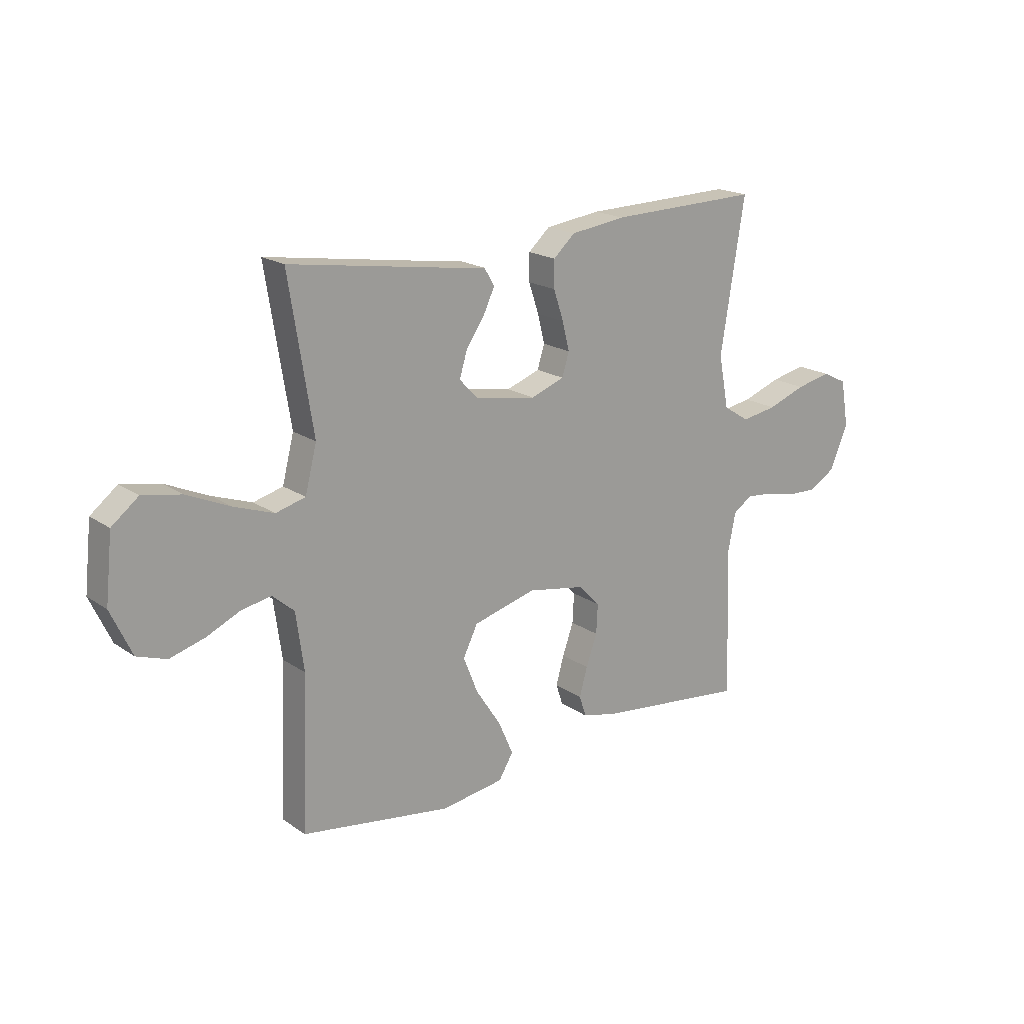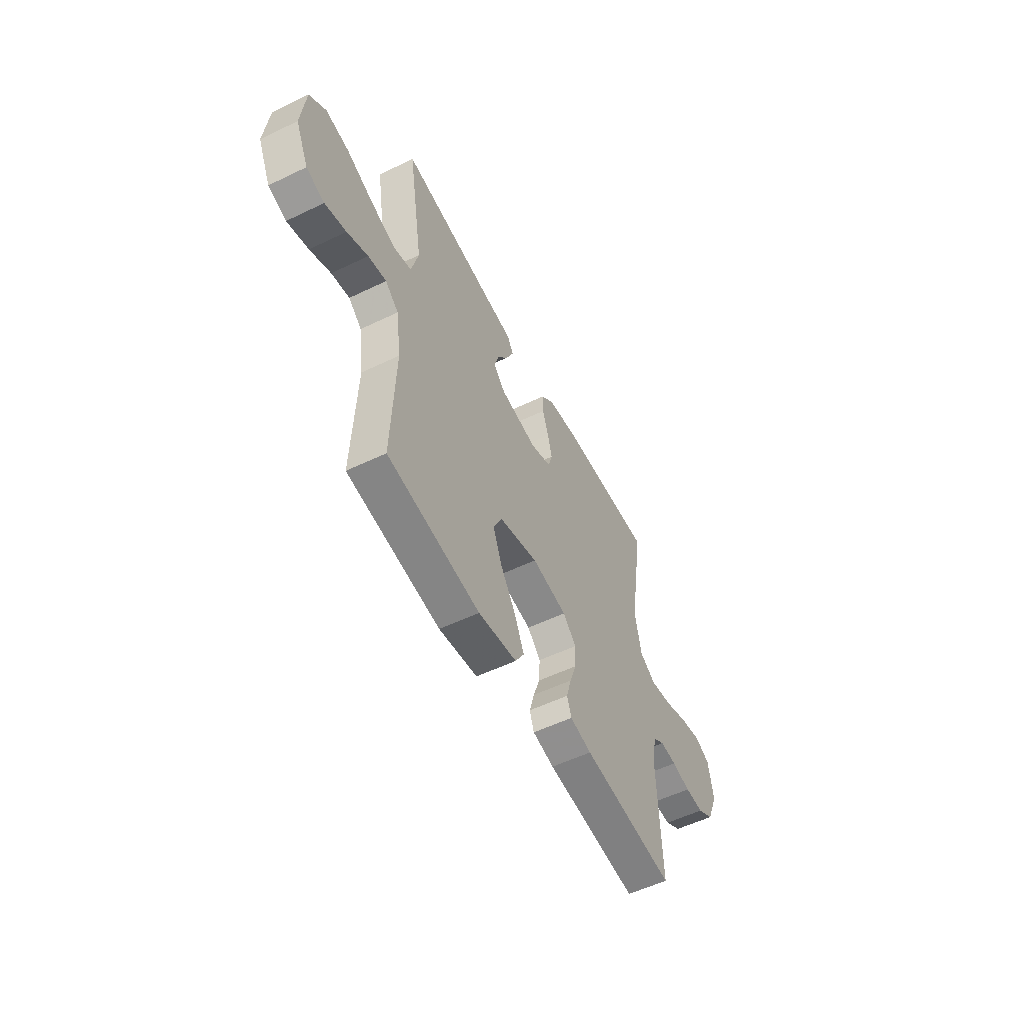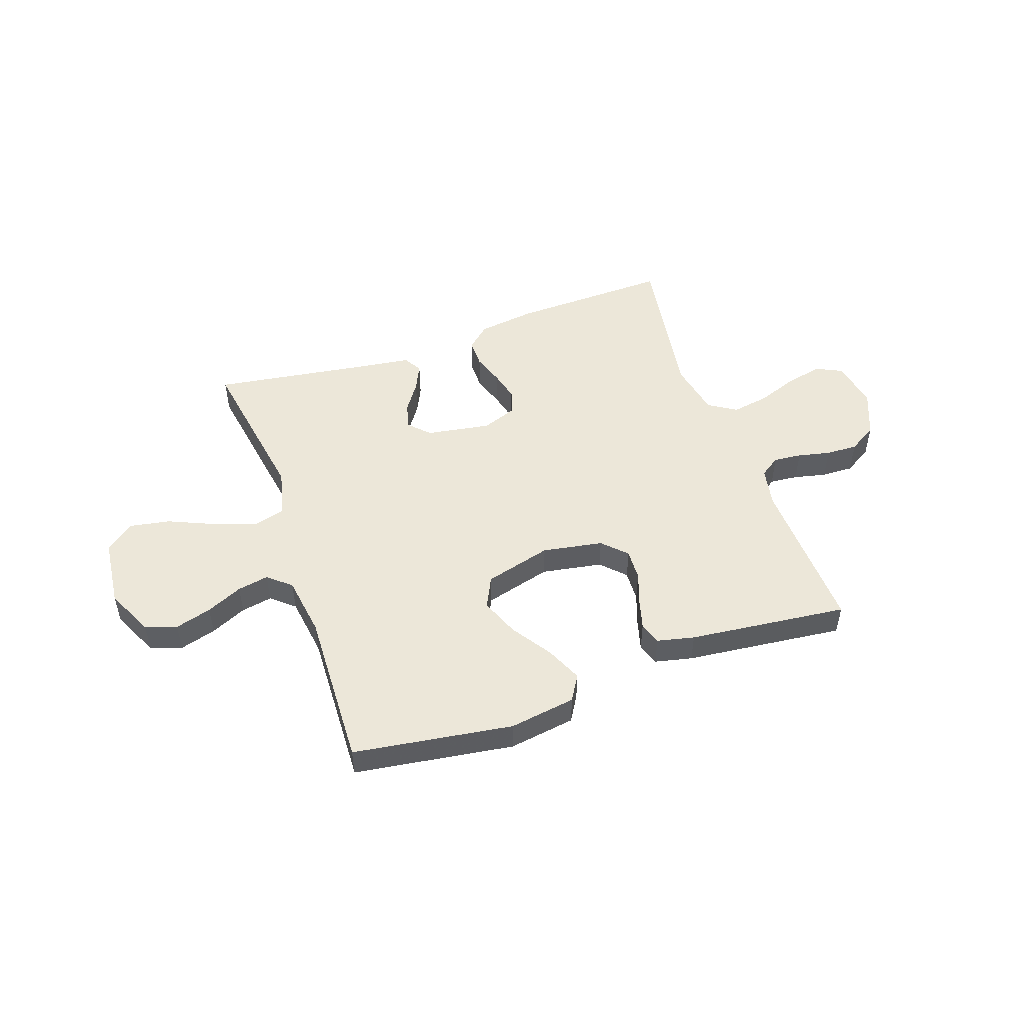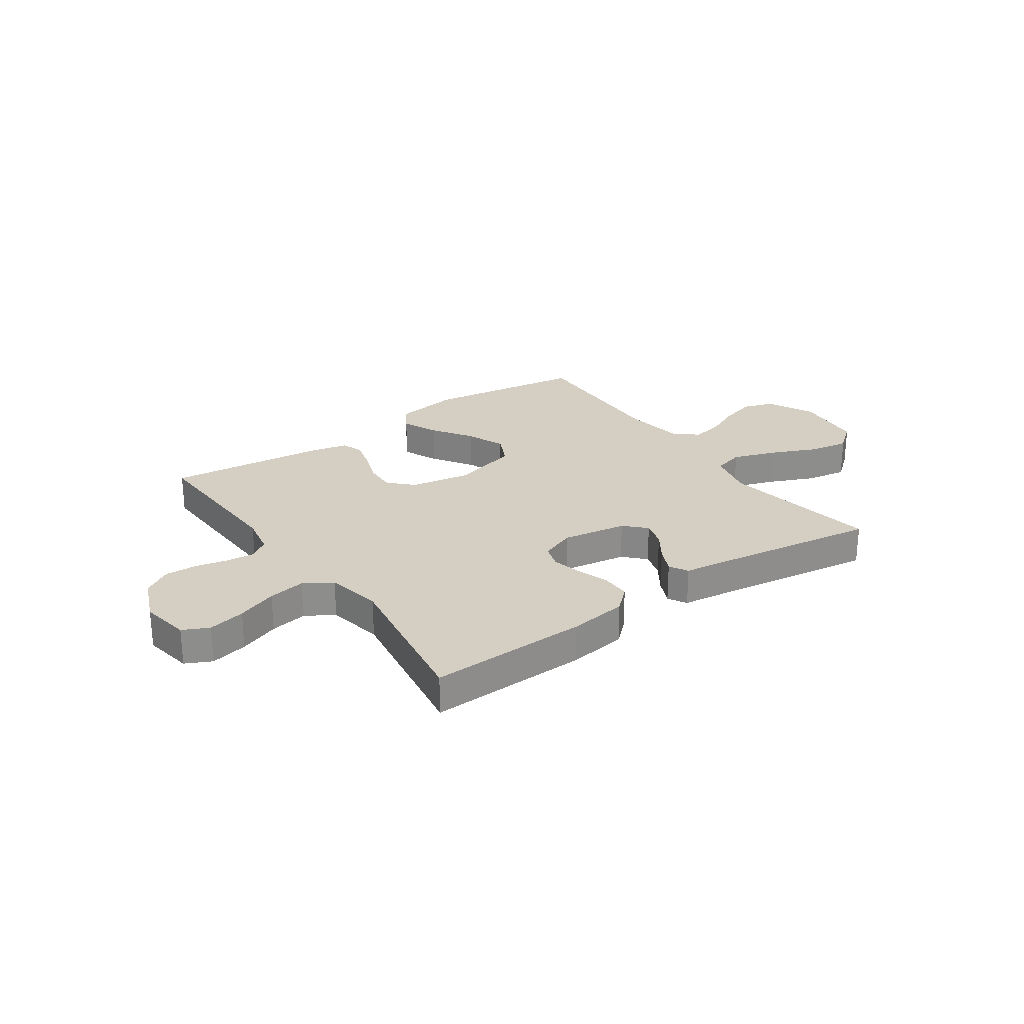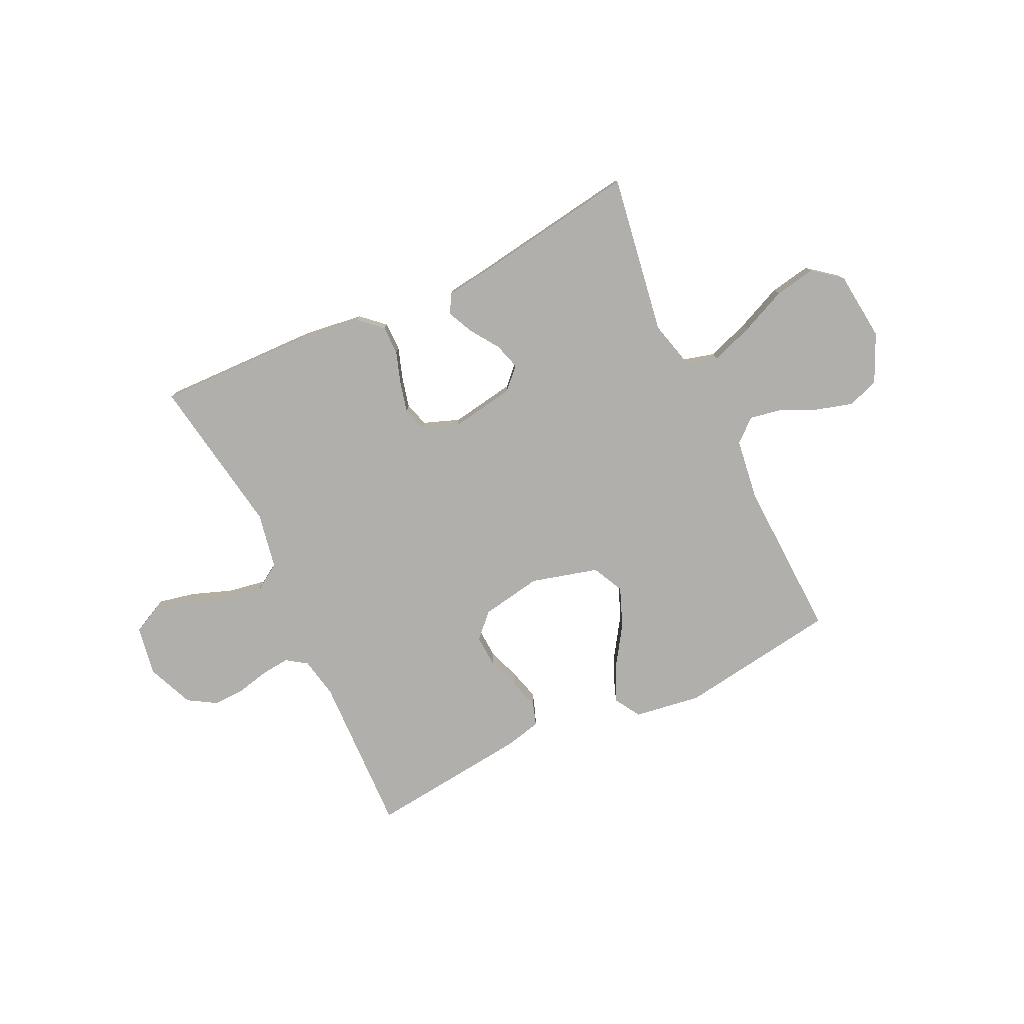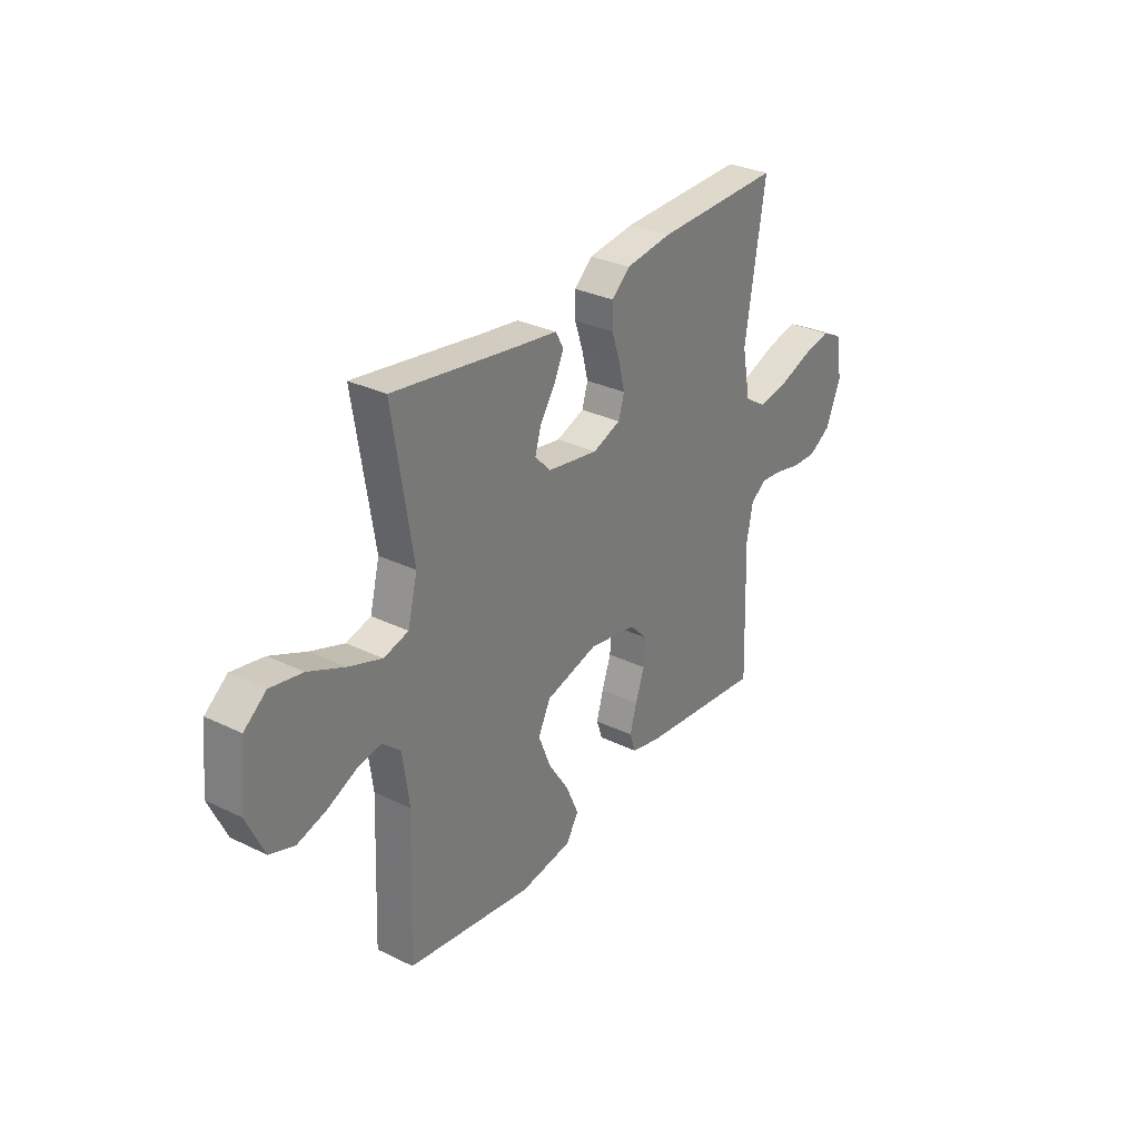
<metadata>
{"format":"obj","ext":"obj","renderer":"f3d","projection":"perspective","resolution":1024,"background":"white","views":[{"elev":18.8,"azim":142.1,"up":"+Z"},{"elev":-54.8,"azim":117.0,"up":"+Z"},{"elev":50.0,"azim":160.7,"up":"+Y"},{"elev":25.8,"azim":-35.1,"up":"+Y"},{"elev":-78.1,"azim":25.5,"up":"+Y"},{"elev":30.7,"azim":124.9,"up":"+Z"}]}
</metadata>
<code>
v -0.5 0.07 -0.5
v -0.49 0.07 -0.2
v -0.505 0.07 -0.124
v -0.543 0.07 -0.098
v -0.596 0.07 -0.103
v -0.657 0.07 -0.117
v -0.717 0.07 -0.119
v -0.77 0.07 -0.087
v -0.806 0.07 0
v -0.79 0.07 0.093
v -0.741 0.07 0.117
v -0.671 0.07 0.102
v -0.595 0.07 0.074
v -0.524 0.07 0.062
v -0.472 0.07 0.095
v -0.452 0.07 0.2
v -0.5 0.07 0.5
v -0.2 0.07 0.492
v -0.09 0.07 0.477
v -0.047 0.07 0.438
v -0.047 0.07 0.384
v -0.067 0.07 0.324
v -0.081 0.07 0.267
v -0.067 0.07 0.221
v 0 0.07 0.196
v 0.121 0.07 0.216
v 0.159 0.07 0.255
v 0.144 0.07 0.305
v 0.108 0.07 0.358
v 0.085 0.07 0.407
v 0.105 0.07 0.442
v 0.2 0.07 0.455
v 0.5 0.07 0.5
v 0.452 0.07 0.2
v 0.475 0.07 0.109
v 0.534 0.07 0.093
v 0.614 0.07 0.121
v 0.7 0.07 0.159
v 0.777 0.07 0.173
v 0.83 0.07 0.131
v 0.844 0.07 0
v 0.802 0.07 -0.09
v 0.743 0.07 -0.11
v 0.674 0.07 -0.09
v 0.606 0.07 -0.059
v 0.547 0.07 -0.048
v 0.504 0.07 -0.085
v 0.488 0.07 -0.2
v 0.5 0.07 -0.5
v 0.2 0.07 -0.544
v 0.075 0.07 -0.525
v 0.046 0.07 -0.477
v 0.076 0.07 -0.409
v 0.126 0.07 -0.333
v 0.155 0.07 -0.26
v 0.126 0.07 -0.201
v 0 0.07 -0.167
v -0.114 0.07 -0.187
v -0.157 0.07 -0.231
v -0.154 0.07 -0.29
v -0.132 0.07 -0.352
v -0.116 0.07 -0.409
v -0.13 0.07 -0.451
v -0.2 0.07 -0.467
v -0.5 0 -0.5
v -0.49 0 -0.2
v -0.505 0 -0.124
v -0.543 0 -0.098
v -0.596 0 -0.103
v -0.657 0 -0.117
v -0.717 0 -0.119
v -0.77 0 -0.087
v -0.806 0 0
v -0.79 0 0.093
v -0.741 0 0.117
v -0.671 0 0.102
v -0.595 0 0.074
v -0.524 0 0.062
v -0.472 0 0.095
v -0.452 0 0.2
v -0.5 0 0.5
v -0.2 0 0.492
v -0.09 0 0.477
v -0.047 0 0.438
v -0.047 0 0.384
v -0.067 0 0.324
v -0.081 0 0.267
v -0.067 0 0.221
v 0 0 0.196
v 0.121 0 0.216
v 0.159 0 0.255
v 0.144 0 0.305
v 0.108 0 0.358
v 0.085 0 0.407
v 0.105 0 0.442
v 0.2 0 0.455
v 0.5 0 0.5
v 0.452 0 0.2
v 0.475 0 0.109
v 0.534 0 0.093
v 0.614 0 0.121
v 0.7 0 0.159
v 0.777 0 0.173
v 0.83 0 0.131
v 0.844 0 0
v 0.802 0 -0.09
v 0.743 0 -0.11
v 0.674 0 -0.09
v 0.606 0 -0.059
v 0.547 0 -0.048
v 0.504 0 -0.085
v 0.488 0 -0.2
v 0.5 0 -0.5
v 0.2 0 -0.544
v 0.075 0 -0.525
v 0.046 0 -0.477
v 0.076 0 -0.409
v 0.126 0 -0.333
v 0.155 0 -0.26
v 0.126 0 -0.201
v 0 0 -0.167
v -0.114 0 -0.187
v -0.157 0 -0.231
v -0.154 0 -0.29
v -0.132 0 -0.352
v -0.116 0 -0.409
v -0.13 0 -0.451
v -0.2 0 -0.467
f 64 1 2
f 63 64 2
f 62 63 2
f 61 62 2
f 60 61 2
f 59 60 2 3
f 58 59 3 4
f 57 58 4
f 52 53 54
f 51 52 54
f 50 51 54
f 49 50 54
f 48 49 54
f 47 48 54 55
f 46 47 55 56
f 43 44 45
f 42 43 45
f 41 42 45
f 40 41 45
f 39 40 45
f 38 39 45
f 37 38 45
f 36 37 45 46
f 46 56 57
f 36 46 57
f 35 36 57
f 32 33 34
f 32 34 35
f 31 32 35
f 30 31 35
f 29 30 35
f 28 29 35
f 20 21 22
f 19 20 22
f 18 19 22
f 17 18 22
f 16 17 22
f 15 16 22 23
f 14 15 23 24
f 11 12 13
f 10 11 13
f 9 10 13
f 8 9 13
f 7 8 13
f 6 7 13
f 5 6 13
f 4 5 13 14
f 14 24 25
f 4 14 25
f 57 4 25
f 27 28 35
f 26 27 35 57
f 25 26 57
f 66 65 128
f 66 128 127
f 66 127 126
f 66 126 125
f 66 125 124
f 67 66 124 123
f 68 67 123 122
f 68 122 121
f 118 117 116
f 118 116 115
f 118 115 114
f 118 114 113
f 118 113 112
f 119 118 112 111
f 120 119 111 110
f 109 108 107
f 109 107 106
f 109 106 105
f 109 105 104
f 109 104 103
f 109 103 102
f 109 102 101
f 110 109 101 100
f 121 120 110
f 121 110 100
f 121 100 99
f 98 97 96
f 99 98 96
f 99 96 95
f 99 95 94
f 99 94 93
f 99 93 92
f 86 85 84
f 86 84 83
f 86 83 82
f 86 82 81
f 86 81 80
f 87 86 80 79
f 88 87 79 78
f 77 76 75
f 77 75 74
f 77 74 73
f 77 73 72
f 77 72 71
f 77 71 70
f 77 70 69
f 78 77 69 68
f 89 88 78
f 89 78 68
f 89 68 121
f 99 92 91
f 121 99 91 90
f 121 90 89
f 1 65 66 2
f 2 66 67 3
f 3 67 68 4
f 4 68 69 5
f 5 69 70 6
f 6 70 71 7
f 7 71 72 8
f 8 72 73 9
f 9 73 74 10
f 10 74 75 11
f 11 75 76 12
f 12 76 77 13
f 13 77 78 14
f 14 78 79 15
f 15 79 80 16
f 16 80 81 17
f 17 81 82 18
f 18 82 83 19
f 19 83 84 20
f 20 84 85 21
f 21 85 86 22
f 22 86 87 23
f 23 87 88 24
f 24 88 89 25
f 25 89 90 26
f 26 90 91 27
f 27 91 92 28
f 28 92 93 29
f 29 93 94 30
f 30 94 95 31
f 31 95 96 32
f 32 96 97 33
f 33 97 98 34
f 34 98 99 35
f 35 99 100 36
f 36 100 101 37
f 37 101 102 38
f 38 102 103 39
f 39 103 104 40
f 40 104 105 41
f 41 105 106 42
f 42 106 107 43
f 43 107 108 44
f 44 108 109 45
f 45 109 110 46
f 46 110 111 47
f 47 111 112 48
f 48 112 113 49
f 49 113 114 50
f 50 114 115 51
f 51 115 116 52
f 52 116 117 53
f 53 117 118 54
f 54 118 119 55
f 55 119 120 56
f 56 120 121 57
f 57 121 122 58
f 58 122 123 59
f 59 123 124 60
f 60 124 125 61
f 61 125 126 62
f 62 126 127 63
f 63 127 128 64
f 64 128 65 1

</code>
